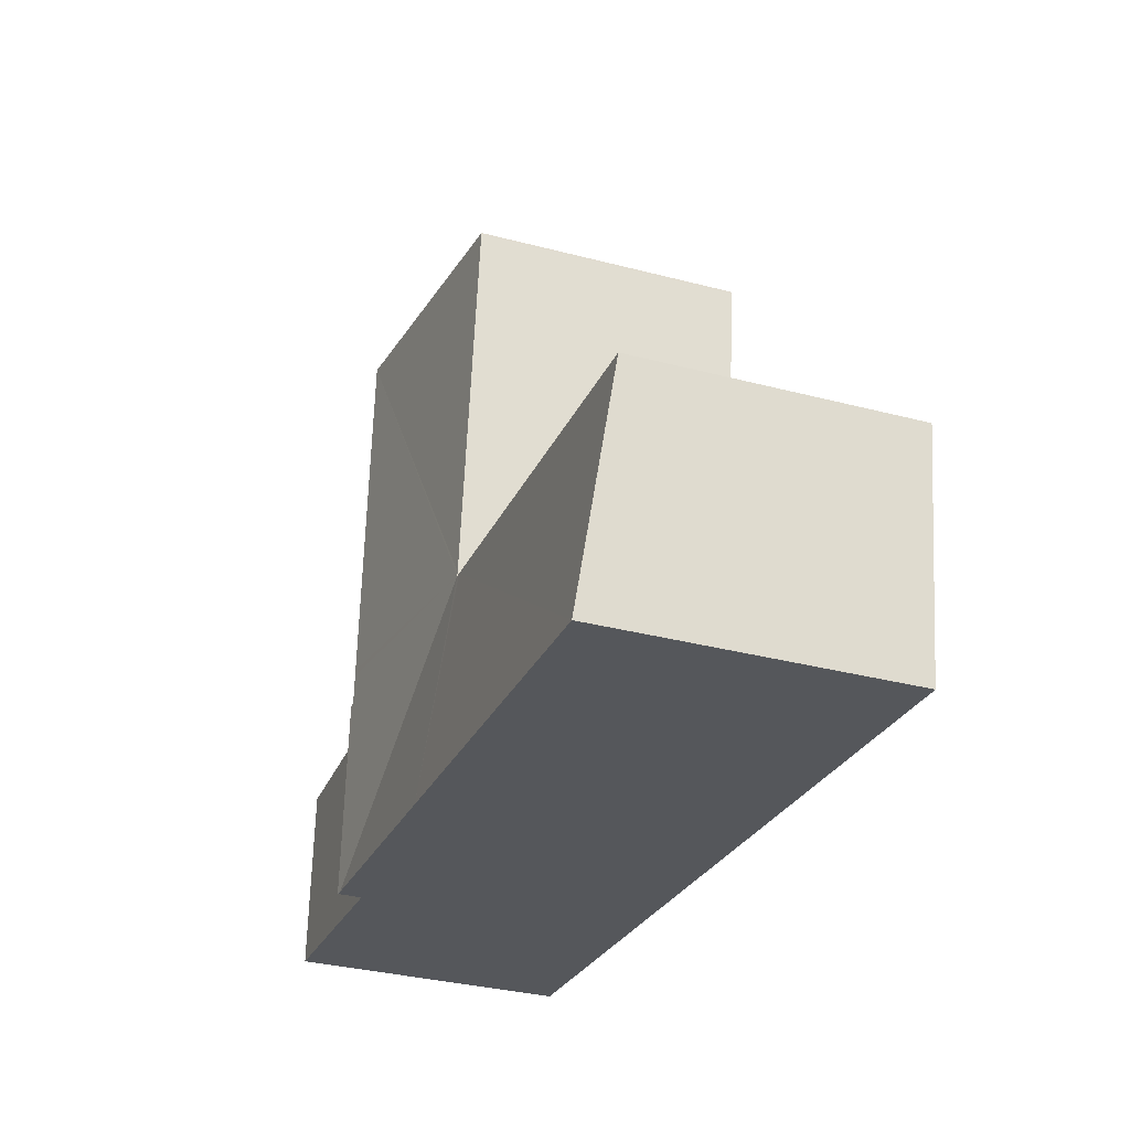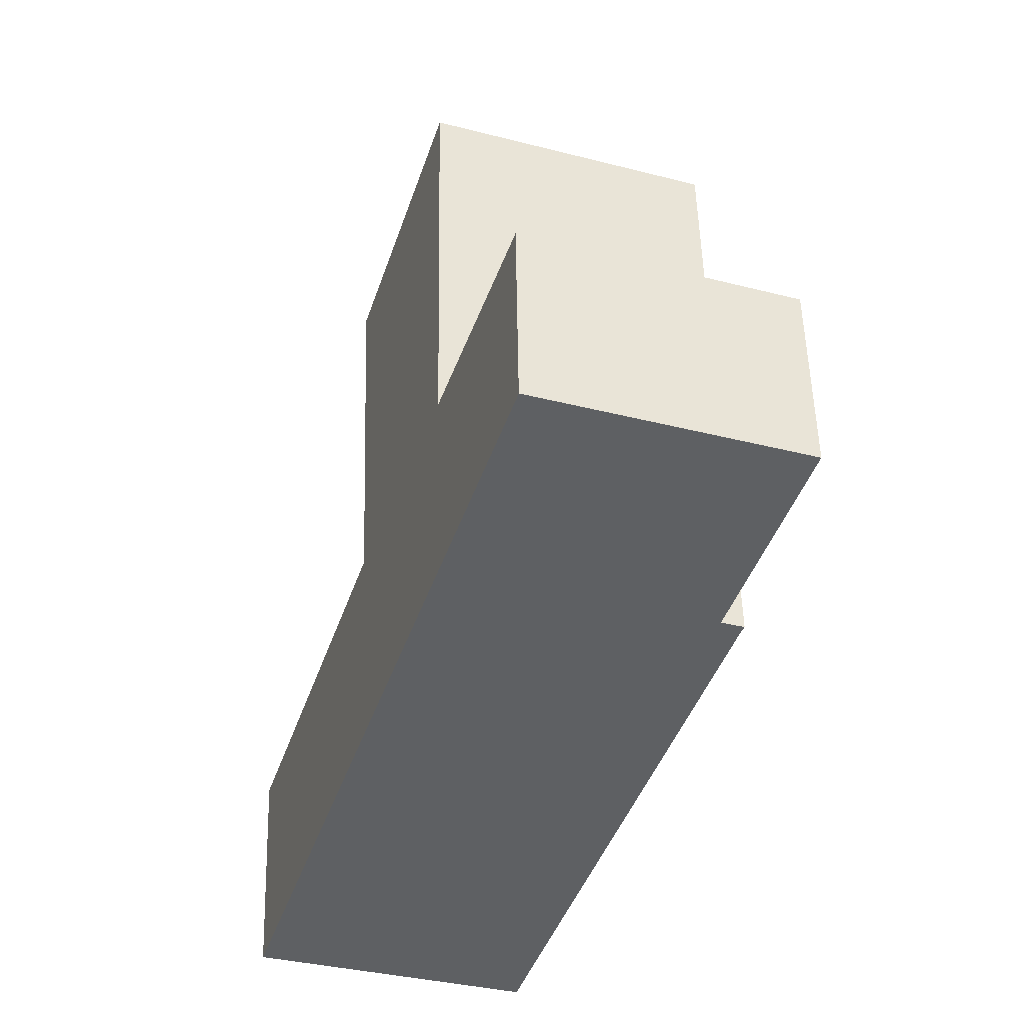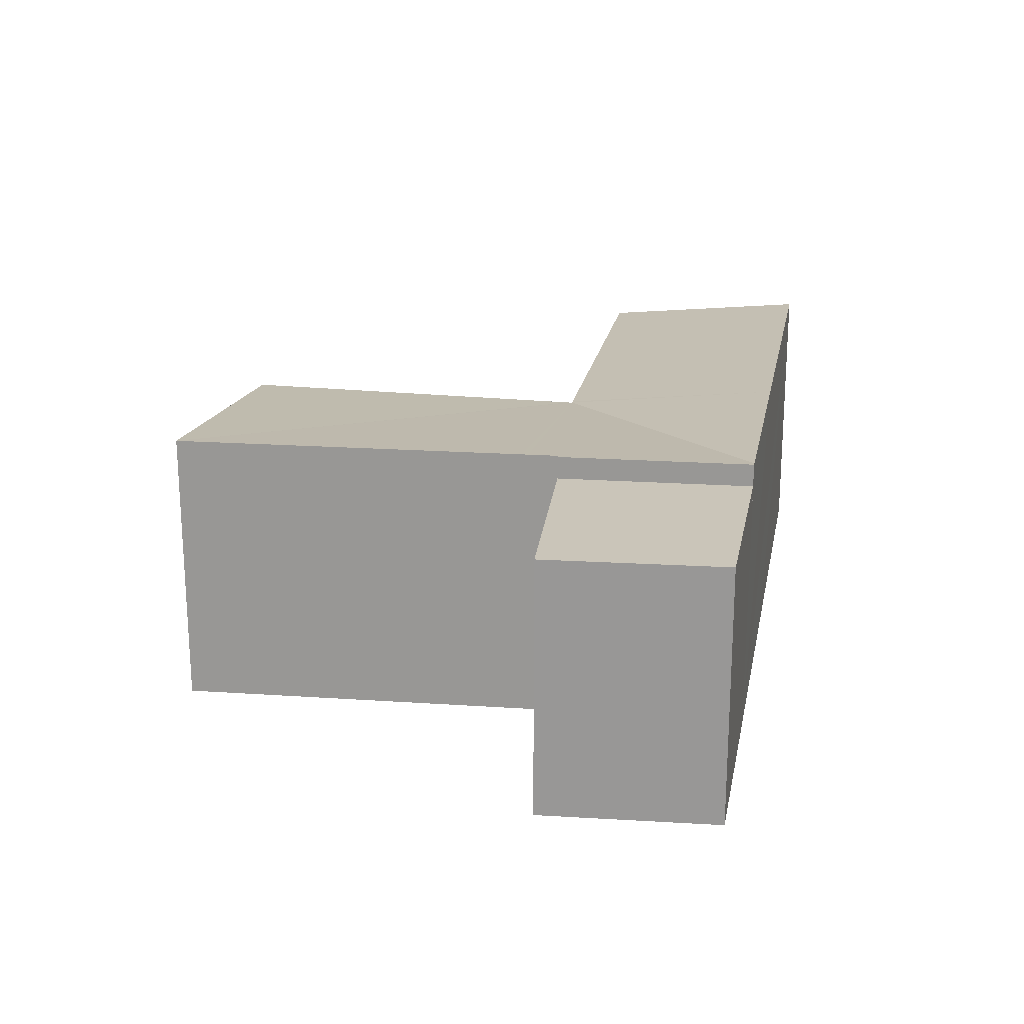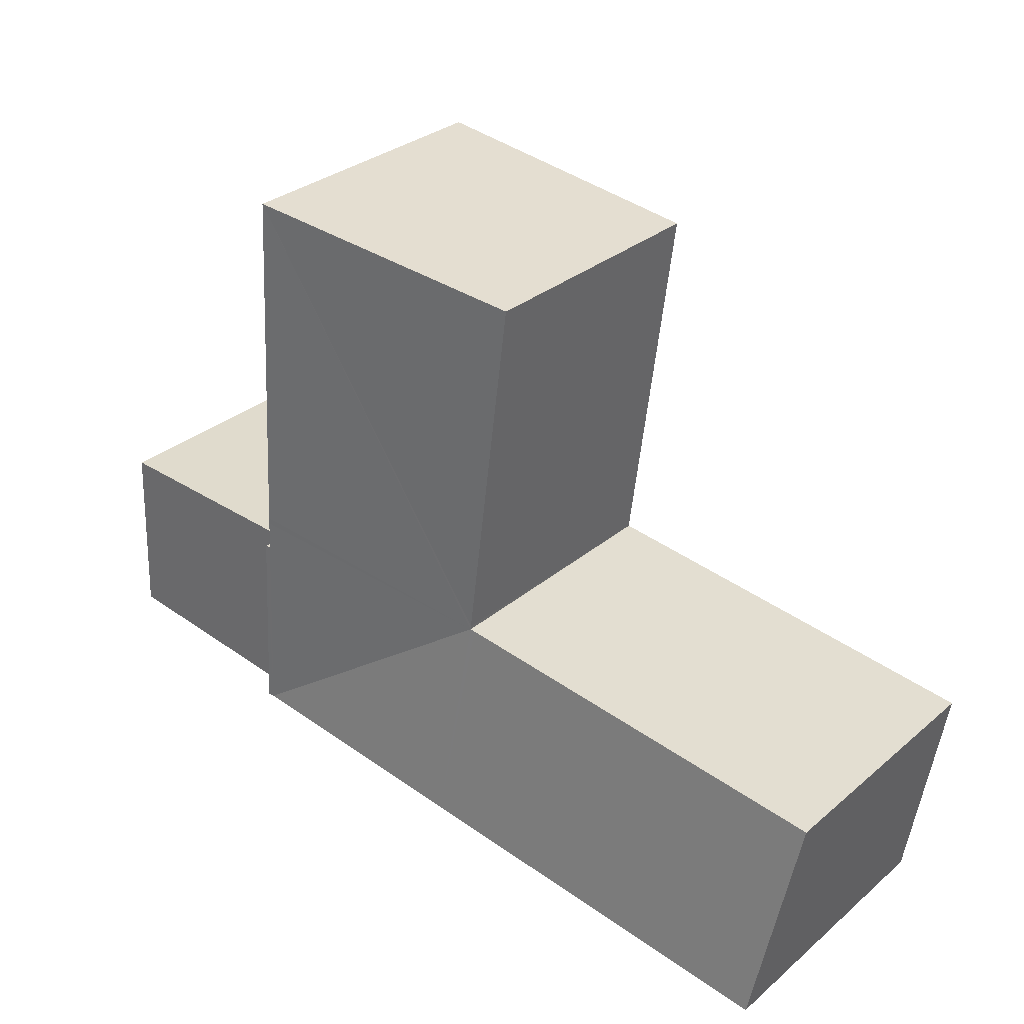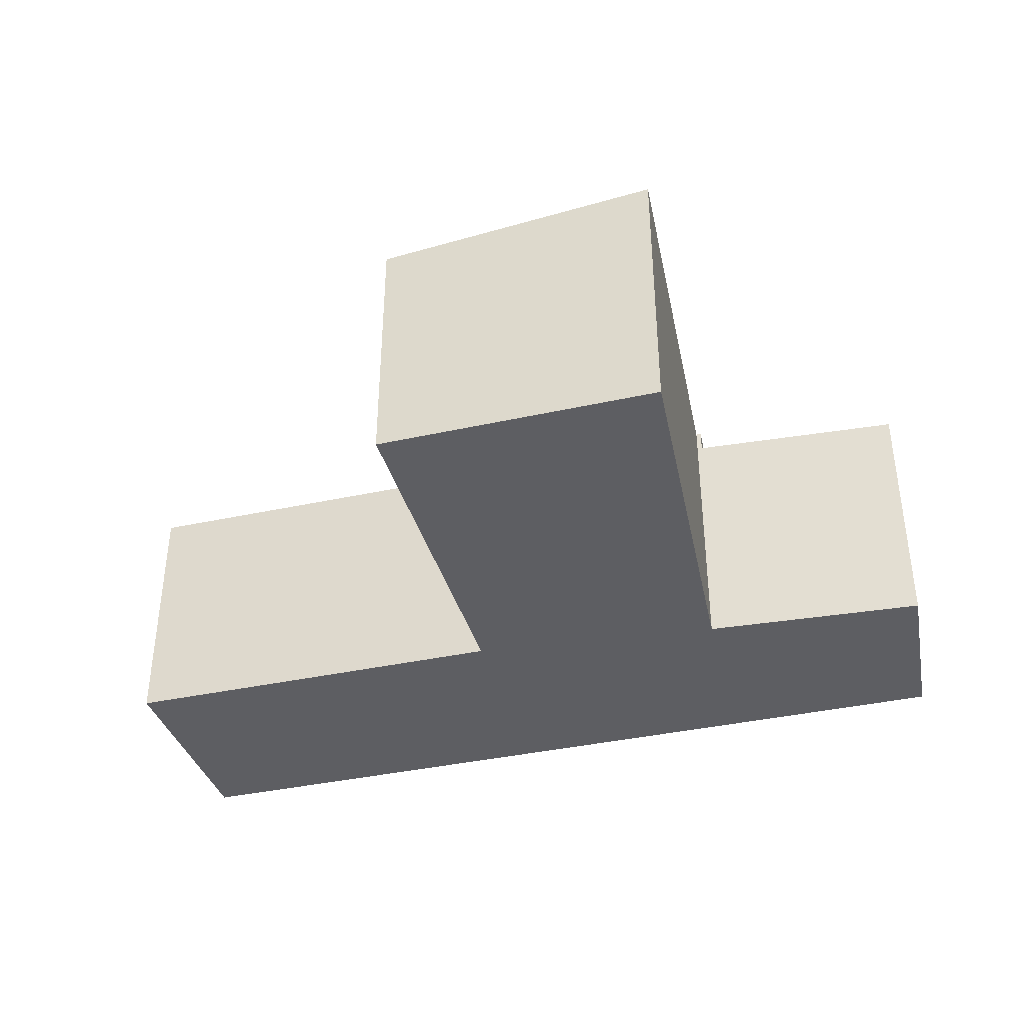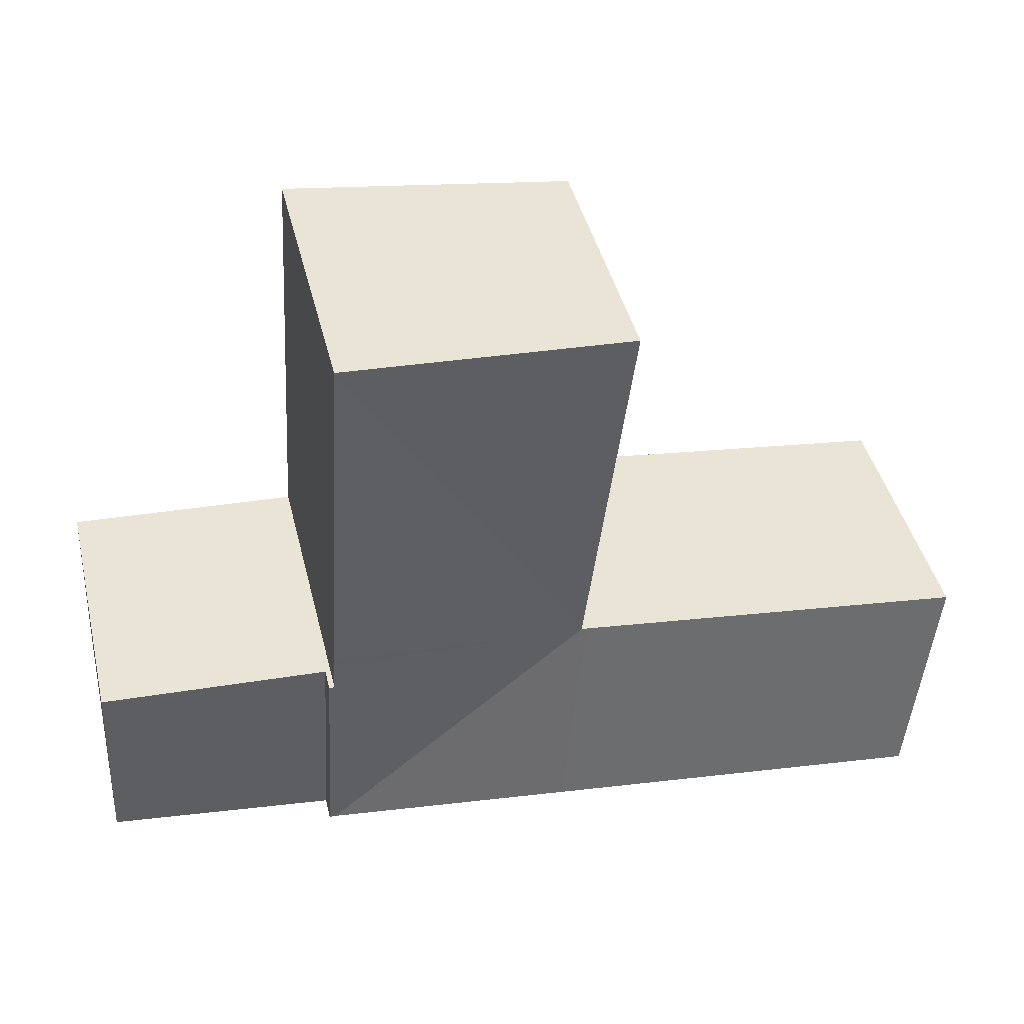
<metadata>
{"format":"obj","ext":"obj","renderer":"f3d","projection":"perspective","resolution":1024,"background":"white","views":[{"elev":-33.5,"azim":-109.7,"up":"+Z"},{"elev":-36.5,"azim":71.6,"up":"+Z"},{"elev":20.6,"azim":93.7,"up":"+Y"},{"elev":30.8,"azim":-140.1,"up":"+Z"},{"elev":-38.9,"azim":8.3,"up":"+Y"},{"elev":43.0,"azim":166.5,"up":"+Z"}]}
</metadata>
<code>
v  12.96 5.116 1.053
v  17.39 5.116 -2.254
v  13.18 5.116 -2.768
v  17.24 5.116 1.277
v  12.96 -6.448e-17 1.053
v  17.24 -7.819e-17 1.277
v  17.39 1.38e-16 -2.254
v  13.18 1.695e-16 -2.768
v  13.06 5.552 -2.782
v  12.96 5.563 1.053
v  13.18 5.563 -2.768
v  12.86 5.553 1.048
v  7.828 5.074 0.949
v  12.83 5.553 1.64
v  12.82 5.554 1.765
v  12.43 5.554 8.743
v  7.819 5.073 1.028
v  6.922 5.073 8.003
v  6.917 5.073 8.04
v  8.284 5.552 -3.366
v  0.679 5.552 -4.294
v  7.73 5.072 0.939
v  0 5.072 3.106e-16
v  0.679 2.629e-16 -4.294
v  0 0 0
v  7.828 -5.811e-17 0.949
v  6.922 -4.9e-16 8.003
v  7.819 -6.295e-17 1.028
v  6.917 -4.923e-16 8.04
v  7.814 5.072 0.949
v  7.814 -5.811e-17 0.949
v  7.73 -5.75e-17 0.939
v  12.43 -5.354e-16 8.743
v  12.86 -6.417e-17 1.048
v  12.82 -1.081e-16 1.765
v  12.83 -1.004e-16 1.64
v  13.06 1.703e-16 -2.782
v  8.284 2.061e-16 -3.366
g defaultobject
f 1 2 3
f 2 1 4
f 5 4 1
f 4 5 6
f 6 2 4
f 2 6 7
f 7 3 2
f 3 7 8
f 8 1 3
f 1 8 5
f 8 6 5
f 6 8 7
f 9 10 11
f 10 9 12
f 12 9 13
f 12 13 14
f 14 13 15
f 15 13 16
f 16 13 17
f 16 17 18
f 16 18 19
f 13 9 20
f 21 22 20
f 22 21 23
f 20 22 13
f 24 23 21
f 23 24 25
f 26 17 13
f 17 26 18
f 18 26 27
f 27 26 28
f 27 19 18
f 19 27 29
f 30 26 13
f 26 30 31
f 25 22 23
f 22 25 32
f 22 32 30
f 30 32 31
f 19 33 16
f 33 19 29
f 12 5 10
f 5 12 34
f 33 15 16
f 15 33 35
f 15 35 14
f 14 35 12
f 12 35 34
f 34 35 36
f 5 11 10
f 11 5 8
f 8 9 11
f 9 8 20
f 20 8 21
f 21 8 37
f 21 37 38
f 21 38 24
f 33 26 35
f 26 33 28
f 28 33 27
f 27 33 29
f 5 37 8
f 37 5 38
f 38 5 24
f 24 5 34
f 24 34 36
f 24 36 35
f 24 35 26
f 24 26 31
f 24 31 32
f 24 32 25

</code>
